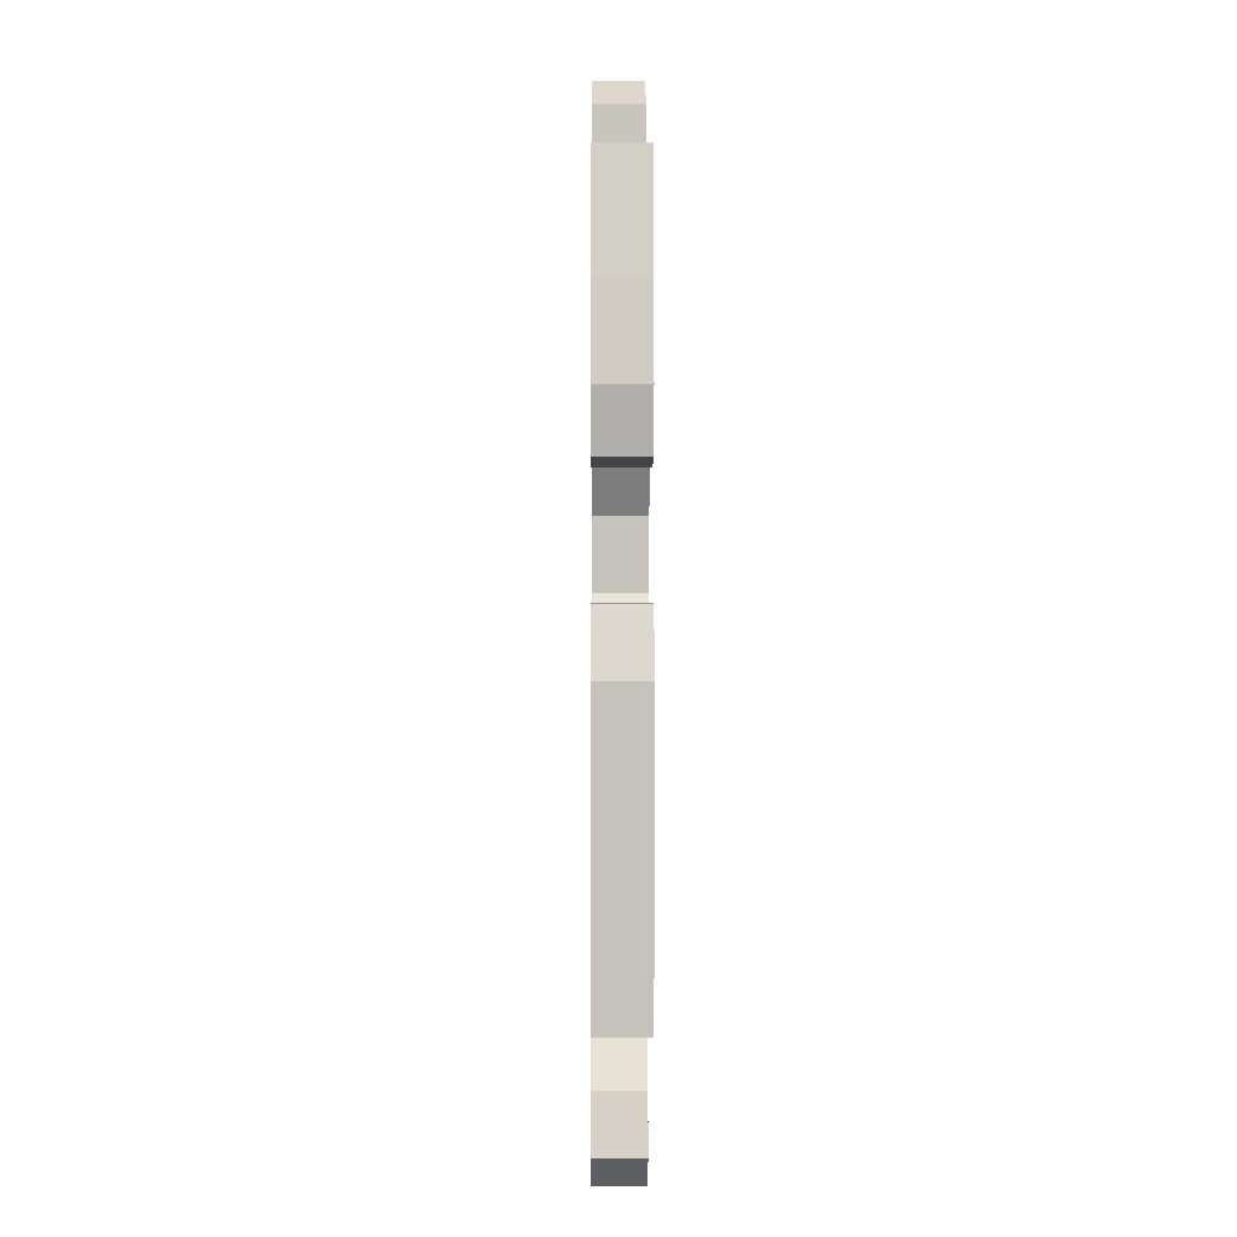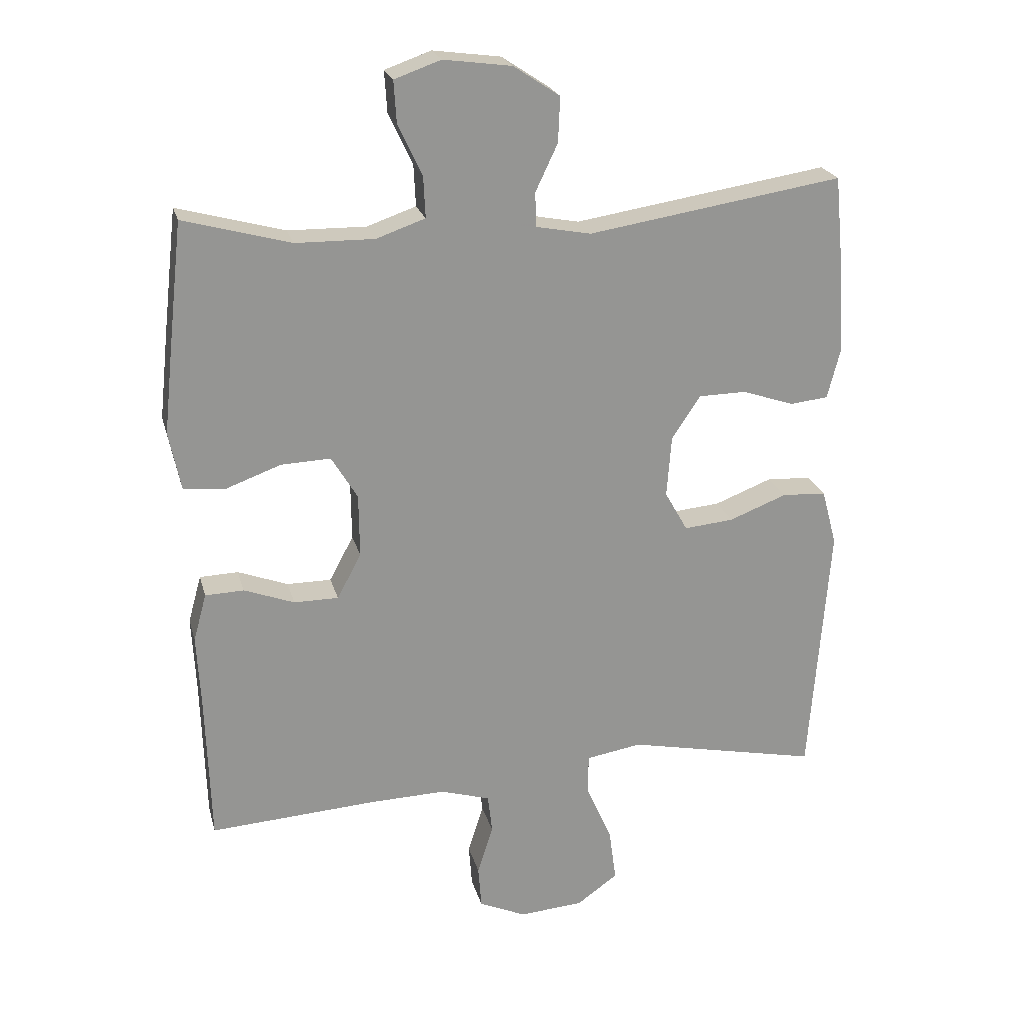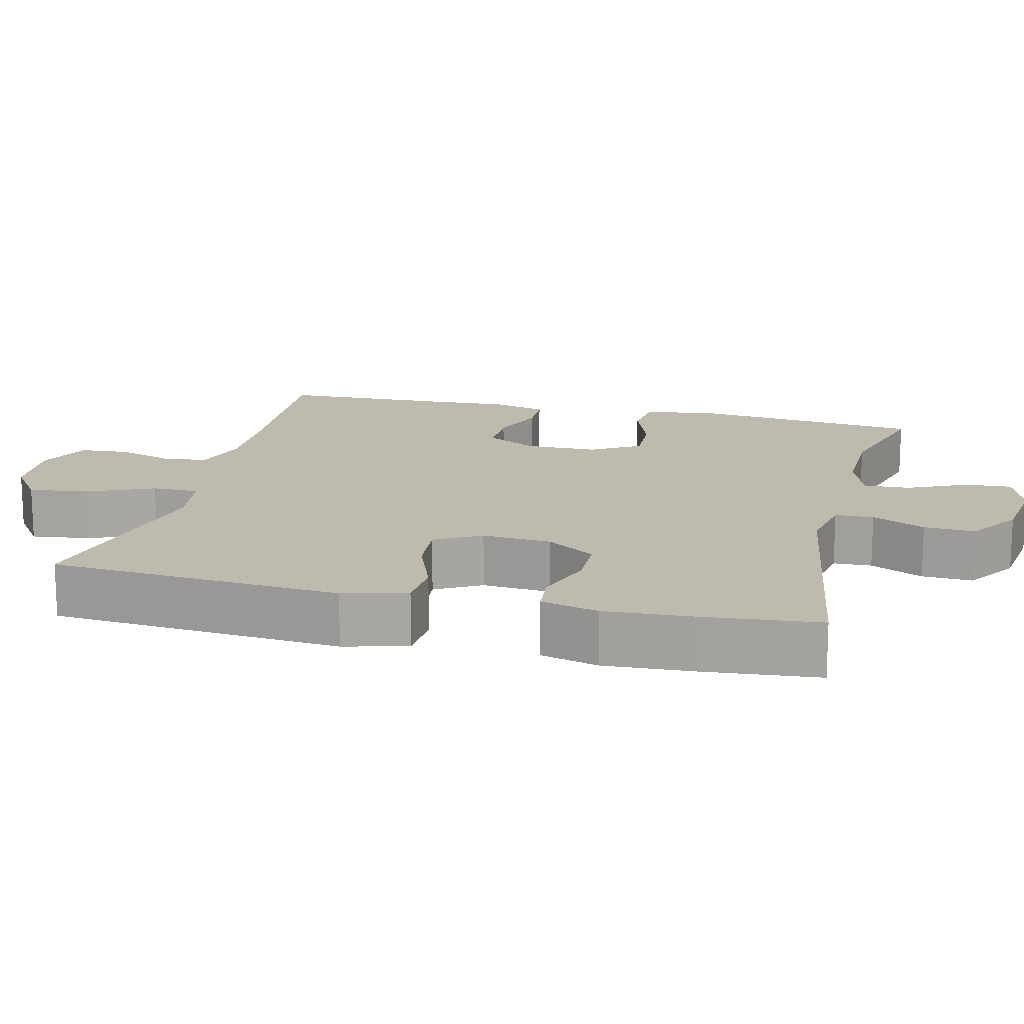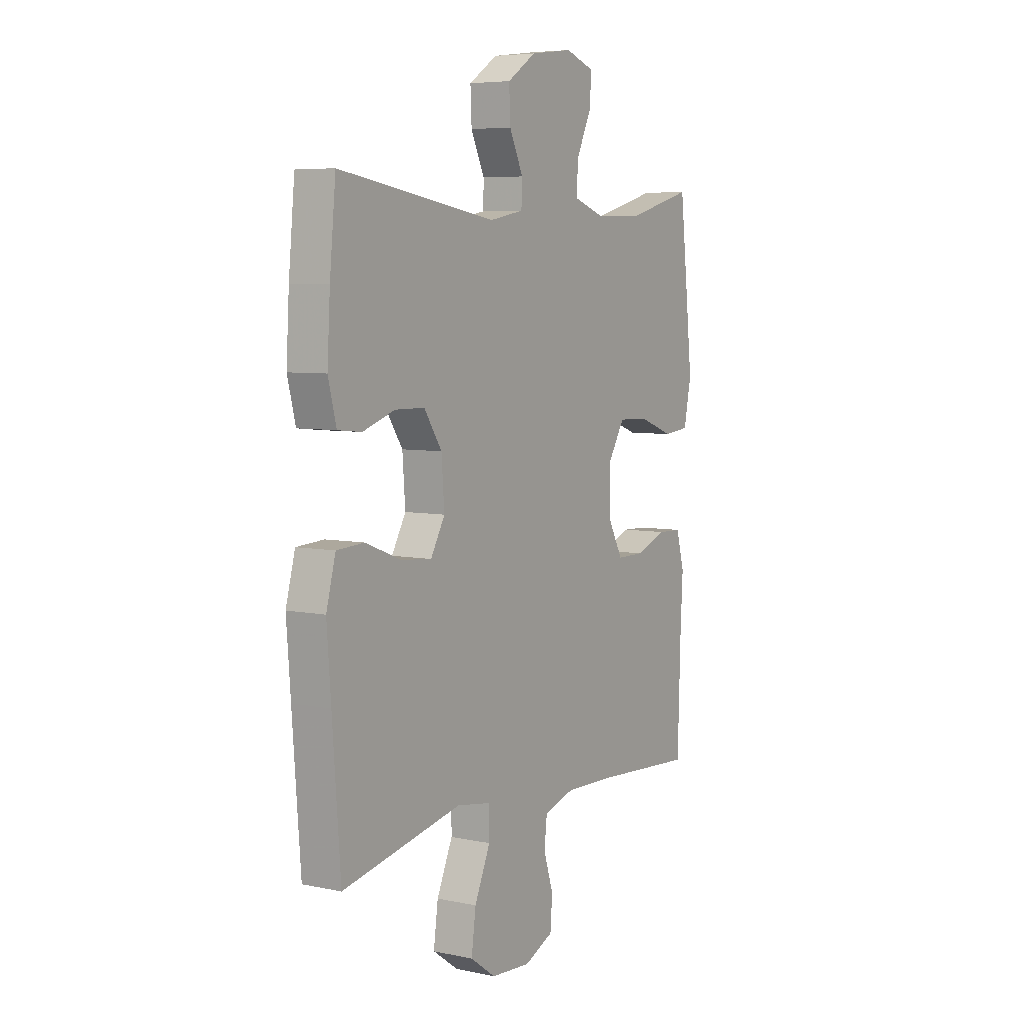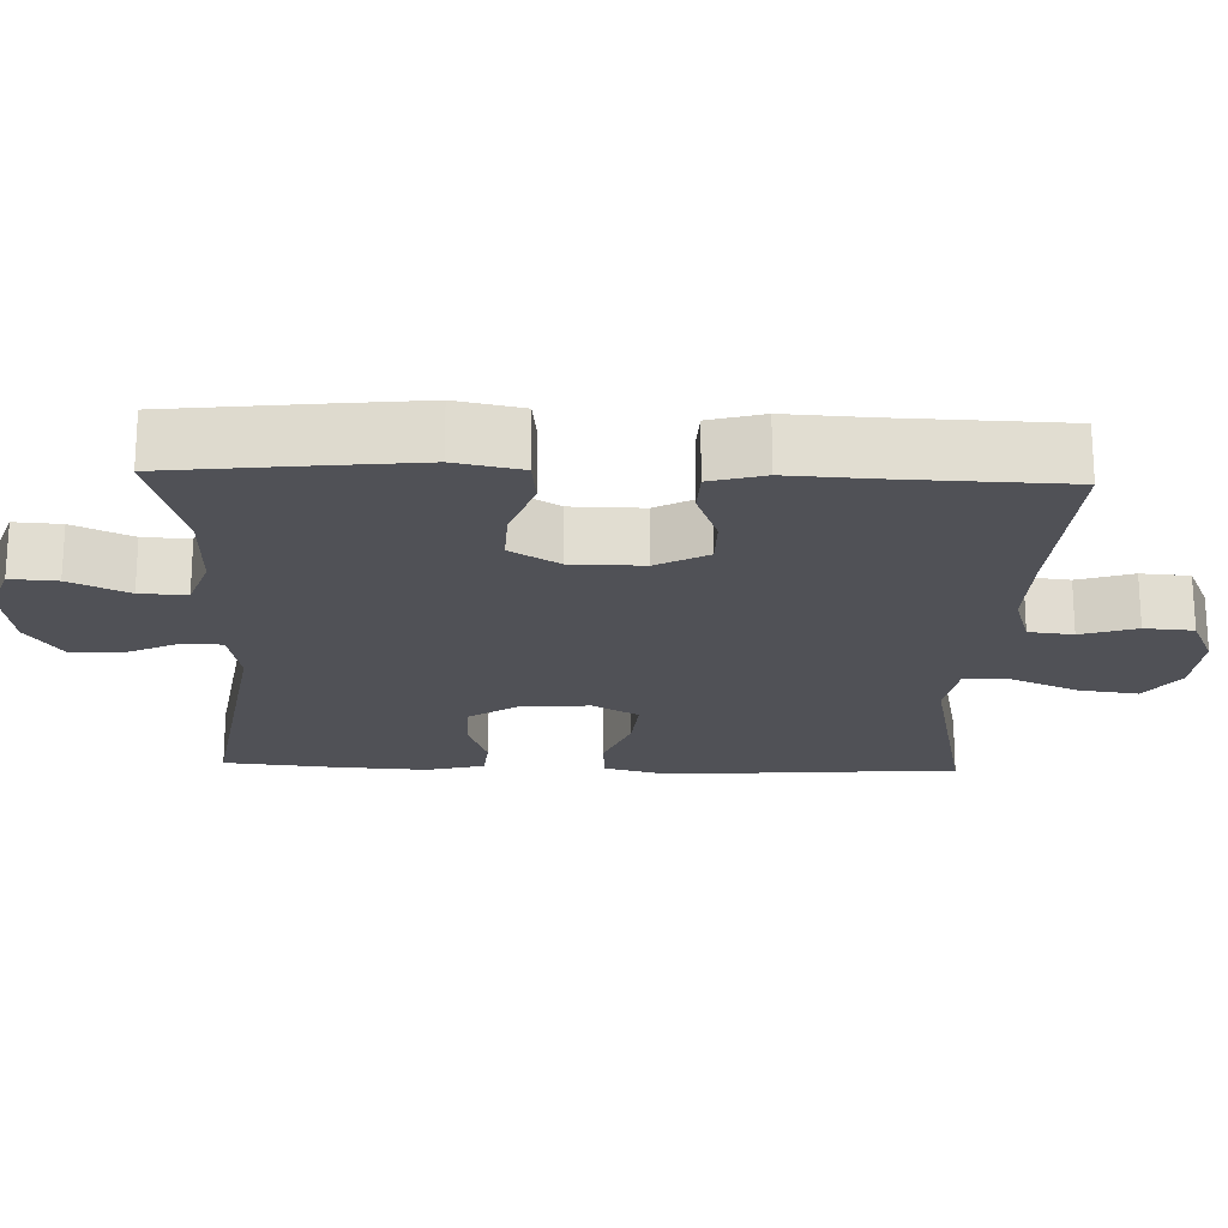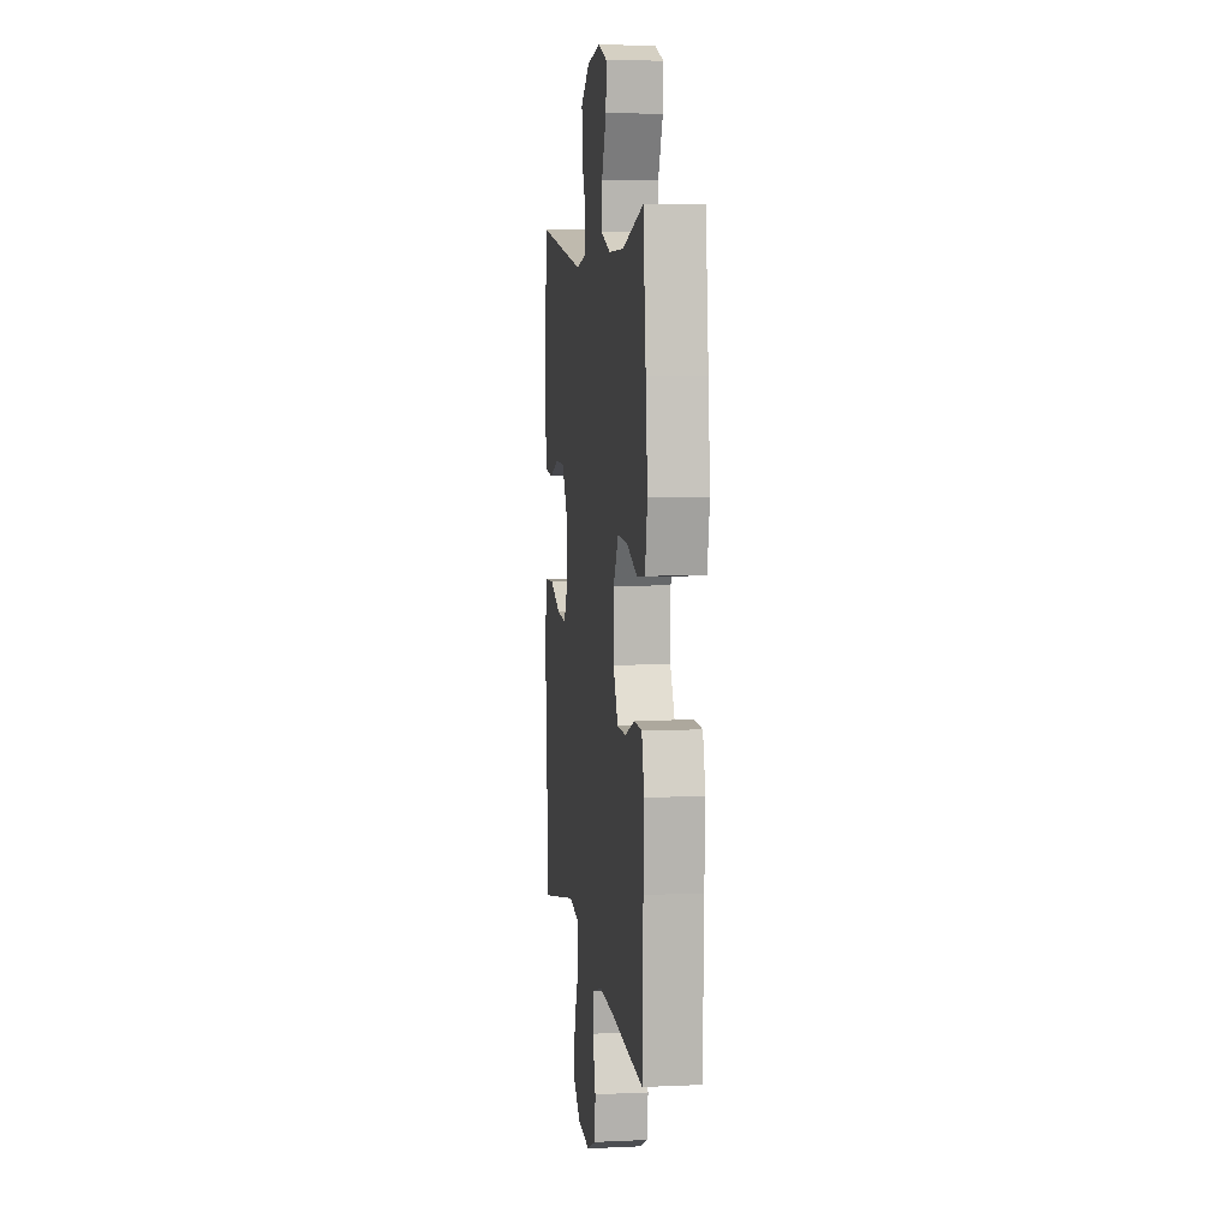
<metadata>
{"format":"obj","ext":"obj","renderer":"f3d","projection":"perspective","resolution":1024,"background":"white","views":[{"elev":-2.4,"azim":-90.5,"up":"+Z"},{"elev":22.7,"azim":166.0,"up":"+Z"},{"elev":15.8,"azim":-76.2,"up":"+Y"},{"elev":6.1,"azim":-57.8,"up":"+Z"},{"elev":-20.5,"azim":88.0,"up":"+Y"},{"elev":6.7,"azim":82.4,"up":"+Z"}]}
</metadata>
<code>
v 0.5 0.07 0.5
v 0.521 0.07 0.312
v 0.535 0.07 0.179
v 0.517 0.07 0.09
v 0.454 0.07 0.083
v 0.369 0.07 0.114
v 0.293 0.07 0.117
v 0.253 0.07 0.051
v 0.252 0.07 -0.046
v 0.289 0.07 -0.115
v 0.357 0.07 -0.115
v 0.434 0.07 -0.086
v 0.493 0.07 -0.088
v 0.513 0.07 -0.161
v 0.507 0.07 -0.274
v 0.5 0.07 -0.5
v 0.244 0.07 -0.484
v 0.128 0.07 -0.481
v 0.052 0.07 -0.504
v 0.045 0.07 -0.564
v 0.069 0.07 -0.639
v 0.064 0.07 -0.705
v -0.008 0.07 -0.737
v -0.106 0.07 -0.73
v -0.169 0.07 -0.685
v -0.158 0.07 -0.604
v -0.119 0.07 -0.515
v -0.119 0.07 -0.452
v -0.204 0.07 -0.438
v -0.5 0.07 -0.5
v -0.52 0.07 -0.237
v -0.53 0.07 -0.105
v -0.507 0.07 -0.019
v -0.439 0.07 -0.015
v -0.351 0.07 -0.049
v -0.275 0.07 -0.056
v -0.24 0.07 0.006
v -0.247 0.07 0.1
v -0.291 0.07 0.166
v -0.364 0.07 0.167
v -0.443 0.07 0.14
v -0.502 0.07 0.146
v -0.522 0.07 0.224
v -0.515 0.07 0.344
v -0.5 0.07 0.5
v -0.11 0.07 0.439
v -0.026 0.07 0.455
v -0.024 0.07 0.507
v -0.058 0.07 0.579
v -0.061 0.07 0.648
v 0.01 0.07 0.695
v 0.114 0.07 0.709
v 0.185 0.07 0.684
v 0.181 0.07 0.621
v 0.144 0.07 0.542
v 0.141 0.07 0.479
v 0.216 0.07 0.453
v 0.336 0.07 0.455
v 0.5 0 0.5
v 0.521 0 0.312
v 0.535 0 0.179
v 0.517 0 0.09
v 0.454 0 0.083
v 0.369 0 0.114
v 0.293 0 0.117
v 0.253 0 0.051
v 0.252 0 -0.046
v 0.289 0 -0.115
v 0.357 0 -0.115
v 0.434 0 -0.086
v 0.493 0 -0.088
v 0.513 0 -0.161
v 0.507 0 -0.274
v 0.5 0 -0.5
v 0.244 0 -0.484
v 0.128 0 -0.481
v 0.052 0 -0.504
v 0.045 0 -0.564
v 0.069 0 -0.639
v 0.064 0 -0.705
v -0.008 0 -0.737
v -0.106 0 -0.73
v -0.169 0 -0.685
v -0.158 0 -0.604
v -0.119 0 -0.515
v -0.119 0 -0.452
v -0.204 0 -0.438
v -0.5 0 -0.5
v -0.52 0 -0.237
v -0.53 0 -0.105
v -0.507 0 -0.019
v -0.439 0 -0.015
v -0.351 0 -0.049
v -0.275 0 -0.056
v -0.24 0 0.006
v -0.247 0 0.1
v -0.291 0 0.166
v -0.364 0 0.167
v -0.443 0 0.14
v -0.502 0 0.146
v -0.522 0 0.224
v -0.515 0 0.344
v -0.5 0 0.5
v -0.11 0 0.439
v -0.026 0 0.455
v -0.024 0 0.507
v -0.058 0 0.579
v -0.061 0 0.648
v 0.01 0 0.695
v 0.114 0 0.709
v 0.185 0 0.684
v 0.181 0 0.621
v 0.144 0 0.542
v 0.141 0 0.479
v 0.216 0 0.453
v 0.336 0 0.455
f 53 54 55
f 52 53 55
f 51 52 55
f 50 51 55
f 49 50 55
f 48 49 55
f 47 48 55 56
f 46 47 56 57
f 44 45 46
f 43 44 46
f 42 43 46
f 41 42 46
f 40 41 46
f 46 57 58
f 40 46 58
f 39 40 58
f 33 34 35
f 32 33 35
f 31 32 35
f 30 31 35
f 29 30 35
f 28 29 35 36
f 25 26 27
f 24 25 27
f 23 24 27
f 22 23 27
f 21 22 27
f 20 21 27
f 19 20 27 28
f 28 36 37
f 19 28 37
f 18 19 37
f 15 16 17
f 15 17 18
f 14 15 18
f 13 14 18
f 12 13 18
f 11 12 18
f 4 5 6
f 3 4 6
f 2 3 6
f 1 2 6
f 58 1 6
f 58 6 7
f 58 7 8
f 39 58 8
f 38 39 8
f 37 38 8 9
f 18 37 9 10
f 10 11 18
f 113 112 111
f 113 111 110
f 113 110 109
f 113 109 108
f 113 108 107
f 113 107 106
f 114 113 106 105
f 115 114 105 104
f 104 103 102
f 104 102 101
f 104 101 100
f 104 100 99
f 104 99 98
f 116 115 104
f 116 104 98
f 116 98 97
f 93 92 91
f 93 91 90
f 93 90 89
f 93 89 88
f 93 88 87
f 94 93 87 86
f 85 84 83
f 85 83 82
f 85 82 81
f 85 81 80
f 85 80 79
f 85 79 78
f 86 85 78 77
f 95 94 86
f 95 86 77
f 95 77 76
f 75 74 73
f 76 75 73
f 76 73 72
f 76 72 71
f 76 71 70
f 76 70 69
f 64 63 62
f 64 62 61
f 64 61 60
f 64 60 59
f 64 59 116
f 65 64 116
f 66 65 116
f 66 116 97
f 66 97 96
f 67 66 96 95
f 68 67 95 76
f 76 69 68
f 1 59 60 2
f 2 60 61 3
f 3 61 62 4
f 4 62 63 5
f 5 63 64 6
f 6 64 65 7
f 7 65 66 8
f 8 66 67 9
f 9 67 68 10
f 10 68 69 11
f 11 69 70 12
f 12 70 71 13
f 13 71 72 14
f 14 72 73 15
f 15 73 74 16
f 16 74 75 17
f 17 75 76 18
f 18 76 77 19
f 19 77 78 20
f 20 78 79 21
f 21 79 80 22
f 22 80 81 23
f 23 81 82 24
f 24 82 83 25
f 25 83 84 26
f 26 84 85 27
f 27 85 86 28
f 28 86 87 29
f 29 87 88 30
f 30 88 89 31
f 31 89 90 32
f 32 90 91 33
f 33 91 92 34
f 34 92 93 35
f 35 93 94 36
f 36 94 95 37
f 37 95 96 38
f 38 96 97 39
f 39 97 98 40
f 40 98 99 41
f 41 99 100 42
f 42 100 101 43
f 43 101 102 44
f 44 102 103 45
f 45 103 104 46
f 46 104 105 47
f 47 105 106 48
f 48 106 107 49
f 49 107 108 50
f 50 108 109 51
f 51 109 110 52
f 52 110 111 53
f 53 111 112 54
f 54 112 113 55
f 55 113 114 56
f 56 114 115 57
f 57 115 116 58
f 58 116 59 1

</code>
